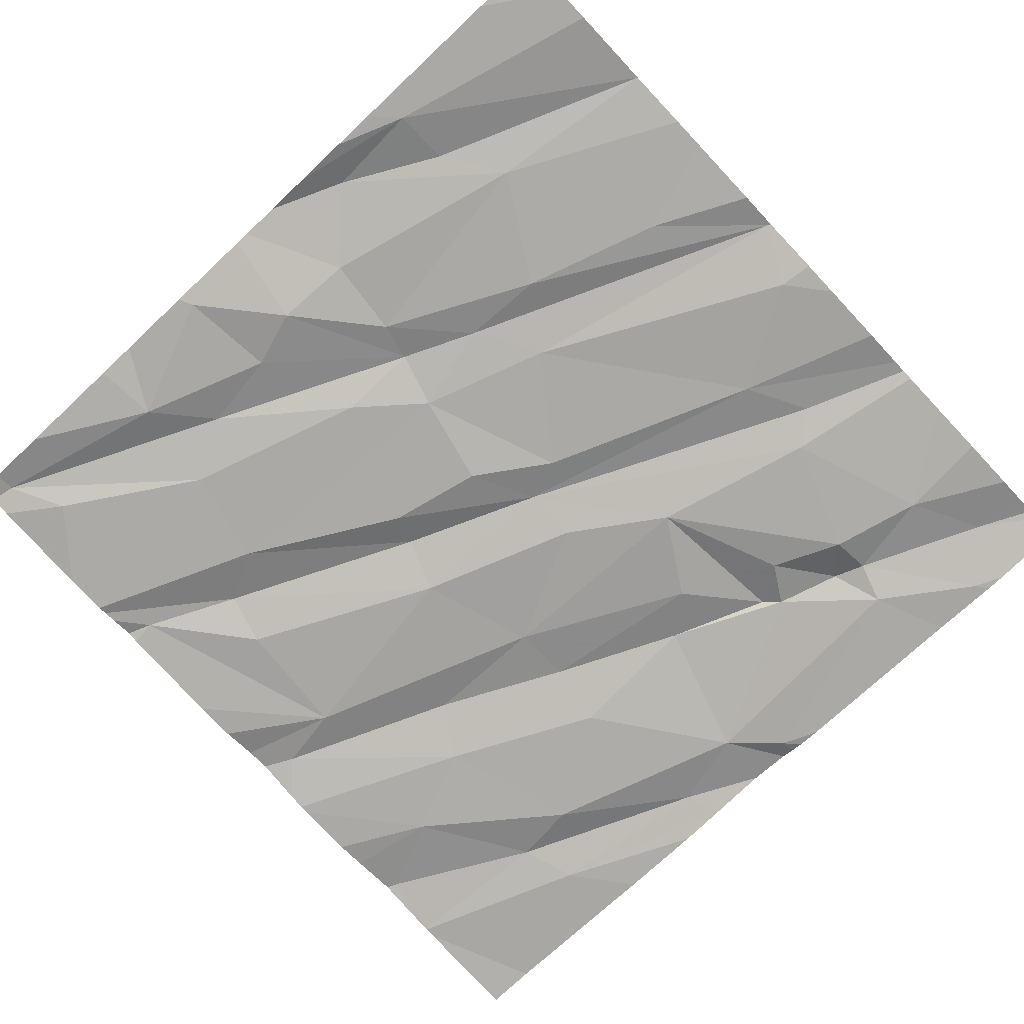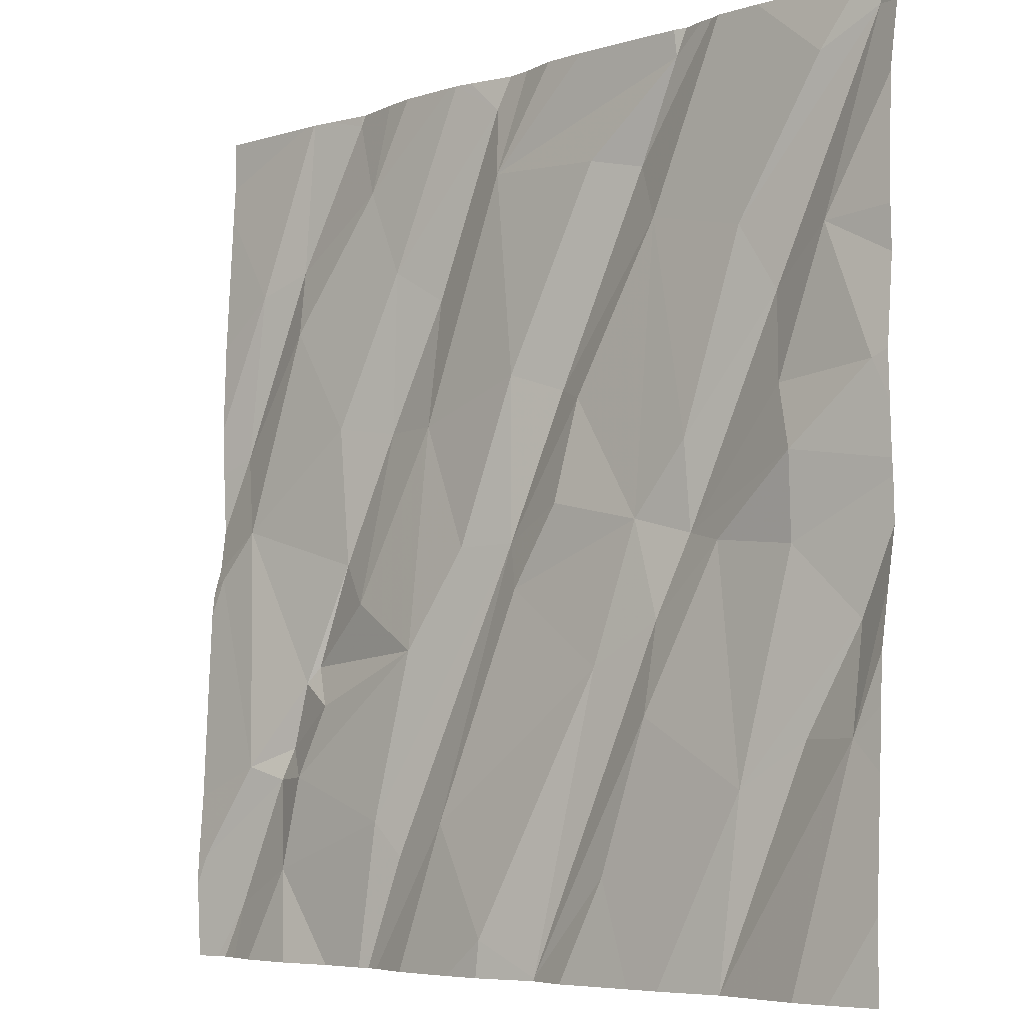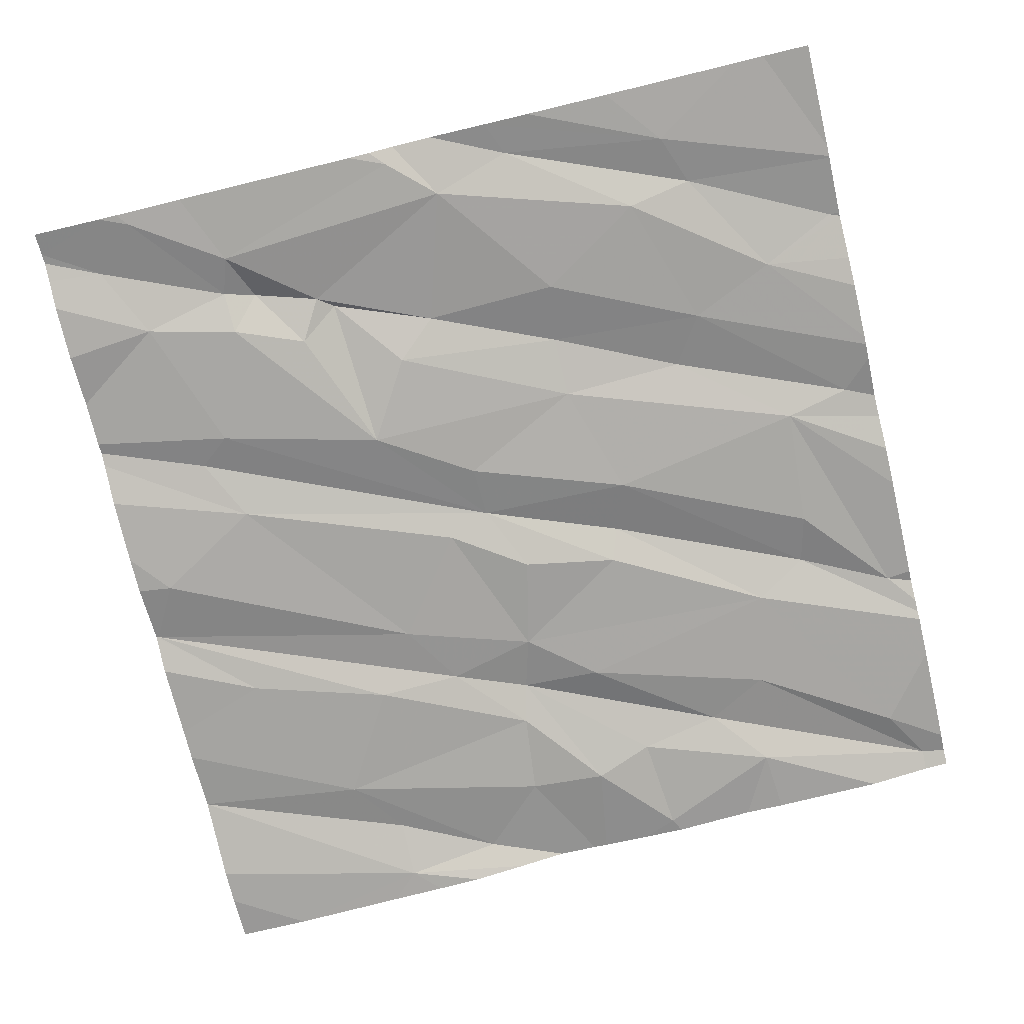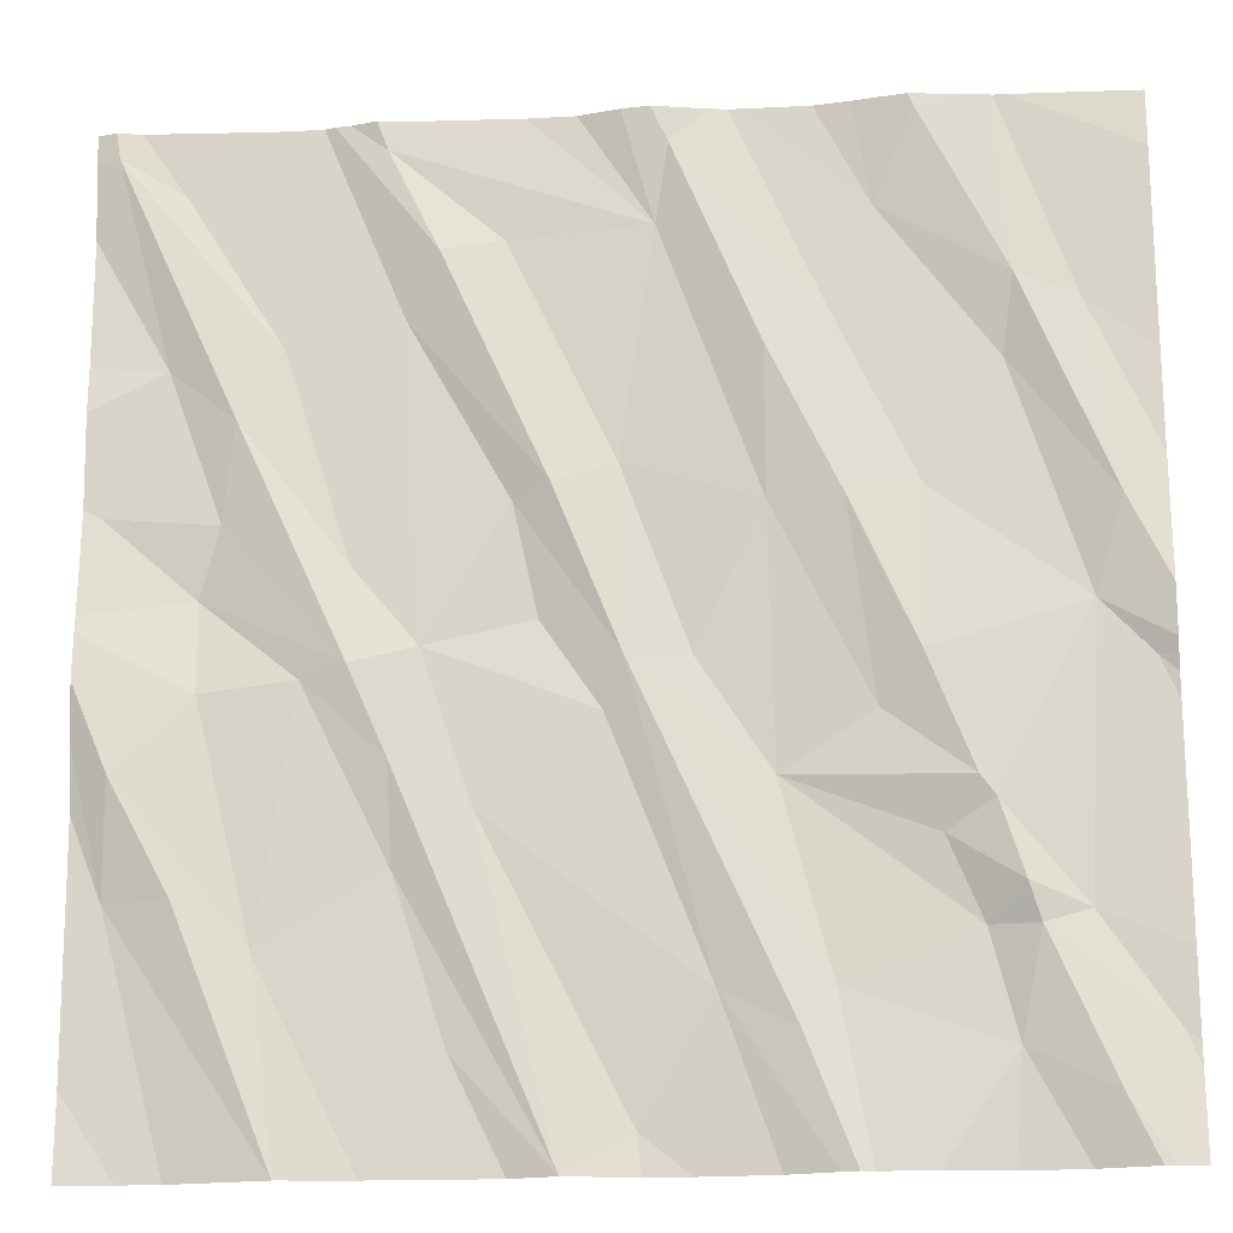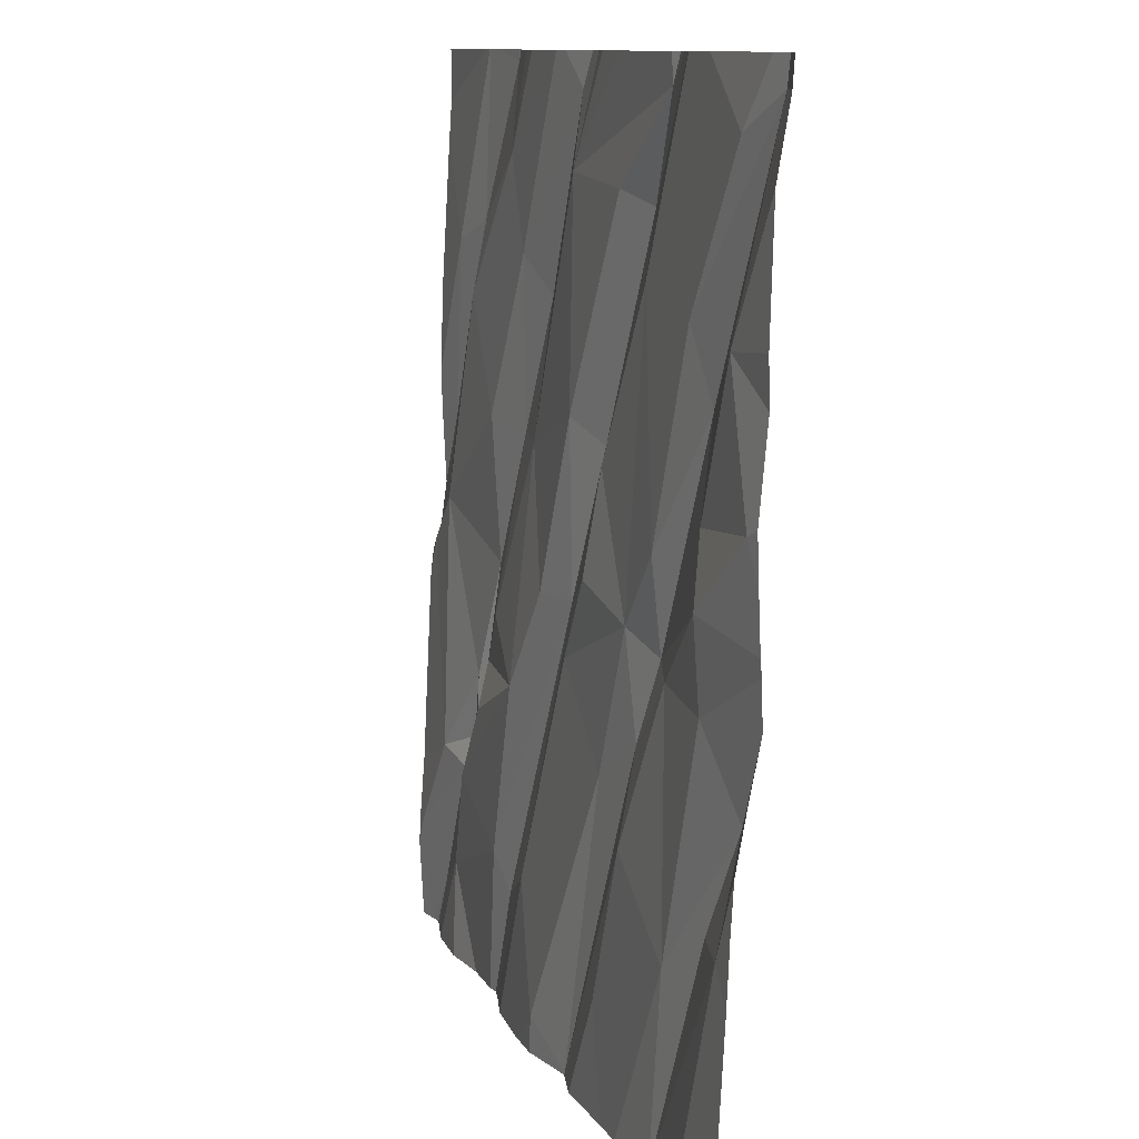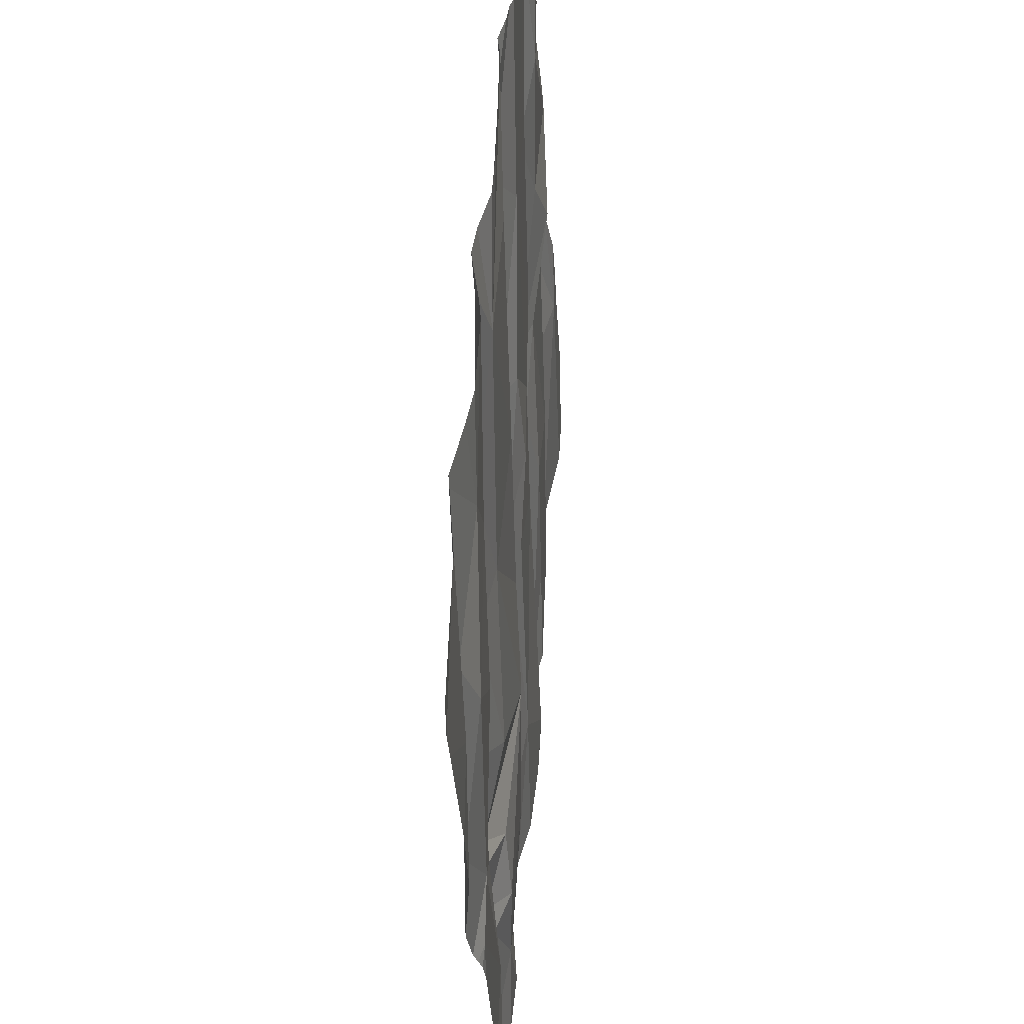
<metadata>
{"format":"obj","ext":"obj","renderer":"f3d","projection":"perspective","resolution":1024,"background":"white","views":[{"elev":-76.9,"azim":-46.8,"up":"+Z"},{"elev":-6.0,"azim":-135.1,"up":"+Y"},{"elev":-74.7,"azim":103.4,"up":"+Z"},{"elev":-19.4,"azim":6.5,"up":"+Y"},{"elev":10.7,"azim":-106.7,"up":"+Y"},{"elev":58.0,"azim":94.9,"up":"+Y"}]}
</metadata>
<code>
v -73.92 290.6 500.9
v -73.13 289.5 500.8
v -73.41 290.6 500.9
v -74.49 290.6 500.9
v -73.86 290.6 500.9
v -73.56 288.7 500.8
v -73.16 288.9 500.8
v -73.73 288.7 500.8
v -74.16 290.6 500.9
v -74.62 290.6 500.9
v -73.42 288.9 500.8
v -73.26 288.8 500.8
v -74.25 290.6 500.9
v -74.06 288.8 500.8
v -74.19 288.7 500.8
v -73.93 289 500.8
v -74.07 290.6 500.9
v -73.82 288.7 500.8
v -73.44 288.7 500.8
v -74.72 290.6 500.9
v -73.4 290.6 500.9
v -74.38 288.9 500.8
v -74.98 289.2 500.8
v -73.73 289 500.8
v -74.34 289.3 500.8
v -73.17 289.6 500.8
v -74.19 288.7 500.8
v -73.82 289.4 500.8
v -73.47 289.1 500.8
v -74.71 289.1 500.8
v -73.79 288.9 500.8
v -74.11 289.5 500.8
v -73.48 289.4 500.9
v -73.54 289.3 500.8
v -73.38 289.1 500.8
v -73.3 289.1 500.8
v -74.08 289.6 500.9
v -74.79 289.9 500.9
v -74.83 289.7 500.8
v -73.64 289.5 500.8
v -73.83 289.9 500.9
v -75.01 289.9 500.9
v -74.05 288.7 500.8
v -74.23 289.7 500.8
v -73.41 290.1 500.8
v -73.27 289.7 500.8
v -73.21 289.9 500.9
v -73.69 289.9 500.9
v -73.96 289.6 500.8
v -73.97 288.7 500.8
v -74.27 289.9 500.8
v -74.08 290 500.8
v -73.56 289.6 500.9
v -73.45 289.3 500.8
v -73.4 289.2 500.8
v -73.55 289.9 500.8
v -73.32 288.7 500.8
v -74.56 289.6 500.9
v -73.13 289.5 500.8
v -73.46 290.6 500.9
v -74.56 289.8 500.9
v -74.82 289.5 500.8
v -74.64 289.6 500.8
v -74.48 289.2 500.8
v -74.43 289.6 500.8
v -74.48 289.4 500.8
v -74.85 289.2 500.8
v -74.97 289.4 500.9
v -74.02 290.6 500.9
v -73.55 290.6 500.9
v -74.2 289.9 500.9
v -74.29 290.4 500.9
v -74.01 290.4 500.9
v -74.89 290.2 500.9
v -74.76 290 500.9
v -73.38 290.3 500.9
v -74.5 290.6 500.9
v -74.46 290.2 500.9
v -73.25 288.7 500.8
v -73.27 290.2 500.9
v -73.71 290.2 500.9
v -73.99 290.5 500.9
v -74.19 288.7 500.8
v -73.63 290.4 500.9
v -73.55 290.6 500.9
v -73.82 290.1 500.9
v -73.13 288.9 500.8
v -74.87 290.5 500.9
v -74.4 290.4 500.9
v -74.99 290.6 500.9
v -74.68 290.2 500.9
v -73.13 288.9 500.8
v -75.04 288.9 500.8
v -73.88 290.6 500.9
v -75.04 289.1 500.8
v -75.04 289.8 500.9
v -75.04 289.9 500.9
v -75.04 289.6 500.9
v -75.04 289.7 500.9
v -75.04 289.7 500.9
v -75.04 289.5 500.9
v -75.04 289.3 500.8
v -75.04 289.2 500.8
v -75.04 290.1 500.9
v -75.04 290.2 500.9
v -75.04 290.6 500.9
v -75.04 290.4 500.9
v -73.13 288.9 500.8
v -73.13 289.1 500.8
v -73.13 289.6 500.8
v -73.13 289.8 500.8
v -73.13 289.7 500.9
v -73.13 289.6 500.8
v -73.13 289.9 500.8
v -73.13 290.1 500.8
v -73.13 290.5 500.9
v -73.13 290.4 500.9
v -73.19 288.7 500.8
v -74.45 288.7 500.8
v -74.28 288.7 500.8
v -74.66 288.7 500.8
v -74.86 288.7 500.8
v -74.52 288.7 500.8
v -73.67 288.7 500.8
v -73.69 288.7 500.8
v -74.66 288.7 500.8
v -73.21 288.7 500.8
v -74.66 288.7 500.8
v -73.13 288.7 500.8
v -74.94 288.7 500.8
v -75.04 288.7 500.8
v -75.04 288.7 500.8
v -73.56 290.6 500.9
v -73.66 290.6 500.9
v -74.96 290.6 500.9
v -74.52 290.6 500.9
v -74.57 290.6 500.9
v -75 290.6 500.9
v -74.6 290.6 500.9
v -73.73 290.6 500.9
v -75.03 290.6 500.9
v -75.04 290.6 500.9
v -73.38 290.6 500.9
v -73.13 290.6 500.9
f 137 77 136
f 136 77 4
f 79 11 57
f 135 88 20
f 134 84 133
f 120 22 119
f 133 85 70
f 87 12 118
f 83 22 120
f 69 82 1
f 43 15 27
f 15 14 25
f 25 14 16
f 119 22 30
f 24 29 28
f 119 30 123
f 6 24 124
f 124 31 125
f 16 32 25
f 34 33 28
f 29 34 28
f 11 12 35
f 29 24 11
f 36 35 7
f 31 16 8
f 7 35 12
f 35 29 11
f 36 7 108
f 24 28 37
f 93 23 95
f 2 36 109
f 16 14 50
f 38 42 39
f 28 40 41
f 17 73 82
f 32 37 44
f 48 41 40
f 49 28 41
f 118 12 127
f 44 37 51
f 41 52 49
f 40 53 48
f 37 28 49
f 37 49 52
f 40 28 33
f 54 33 34
f 55 54 34
f 29 55 34
f 46 56 53
f 46 26 110
f 54 36 46
f 26 46 36
f 53 54 46
f 33 54 53
f 31 24 37
f 58 38 39
f 83 15 22
f 55 29 35
f 63 62 30
f 64 30 22
f 65 58 66
f 23 67 68
f 98 62 99
f 67 23 121
f 37 32 16
f 66 25 65
f 99 39 100
f 58 39 63
f 39 42 96
f 30 64 63
f 30 62 68
f 111 47 112
f 110 26 59
f 23 68 98
f 67 30 68
f 65 44 51
f 39 62 63
f 52 71 37
f 44 65 32
f 25 32 65
f 66 64 15
f 25 66 15
f 22 15 64
f 126 67 128
f 56 48 53
f 55 36 54
f 112 46 113
f 53 40 33
f 35 36 55
f 16 31 37
f 66 63 64
f 58 63 66
f 58 65 61
f 73 72 52
f 75 74 38
f 77 72 73
f 61 65 78
f 4 77 13
f 82 81 94
f 56 45 81
f 27 15 83
f 3 80 21
f 116 80 117
f 85 84 76
f 45 76 84
f 84 81 45
f 85 76 3
f 94 84 5
f 52 41 73
f 48 56 81
f 86 48 81
f 80 47 111
f 80 76 47
f 71 51 37
f 48 86 41
f 46 45 56
f 20 78 10
f 97 74 104
f 58 61 75
f 51 78 65
f 91 90 75
f 71 78 51
f 71 52 89
f 89 78 71
f 72 89 52
f 77 89 72
f 86 81 82
f 90 74 75
f 91 88 90
f 91 78 88
f 42 38 74
f 47 76 45
f 47 45 46
f 19 11 6
f 41 86 73
f 38 58 75
f 77 73 13
f 91 75 61
f 78 91 61
f 74 90 106
f 109 36 108
f 73 86 82
f 17 82 69
f 84 85 133
f 90 88 135
f 10 89 139
f 89 77 137
f 108 7 92
f 122 93 130
f 70 85 60
f 6 11 24
f 95 23 103
f 96 42 97
f 2 26 36
f 97 42 74
f 98 68 62
f 13 73 9
f 59 26 2
f 99 62 39
f 8 16 18
f 100 39 96
f 18 16 50
f 101 23 98
f 102 23 101
f 9 73 17
f 103 23 102
f 10 78 89
f 104 74 105
f 87 7 12
f 105 74 107
f 43 14 15
f 106 90 138
f 107 74 106
f 92 7 87
f 112 47 46
f 113 46 110
f 50 14 43
f 57 11 19
f 114 80 111
f 115 80 114
f 20 88 78
f 5 84 140
f 21 116 143
f 79 12 11
f 117 80 115
f 121 23 122
f 122 23 93
f 60 85 3
f 123 30 126
f 21 80 116
f 124 24 31
f 125 31 8
f 126 30 67
f 127 12 79
f 3 76 80
f 128 67 121
f 129 87 118
f 1 82 94
f 130 93 131
f 94 81 84
f 131 93 132
f 138 90 135
f 139 89 137
f 140 84 134
f 141 106 138
f 142 106 141
f 143 116 144

</code>
